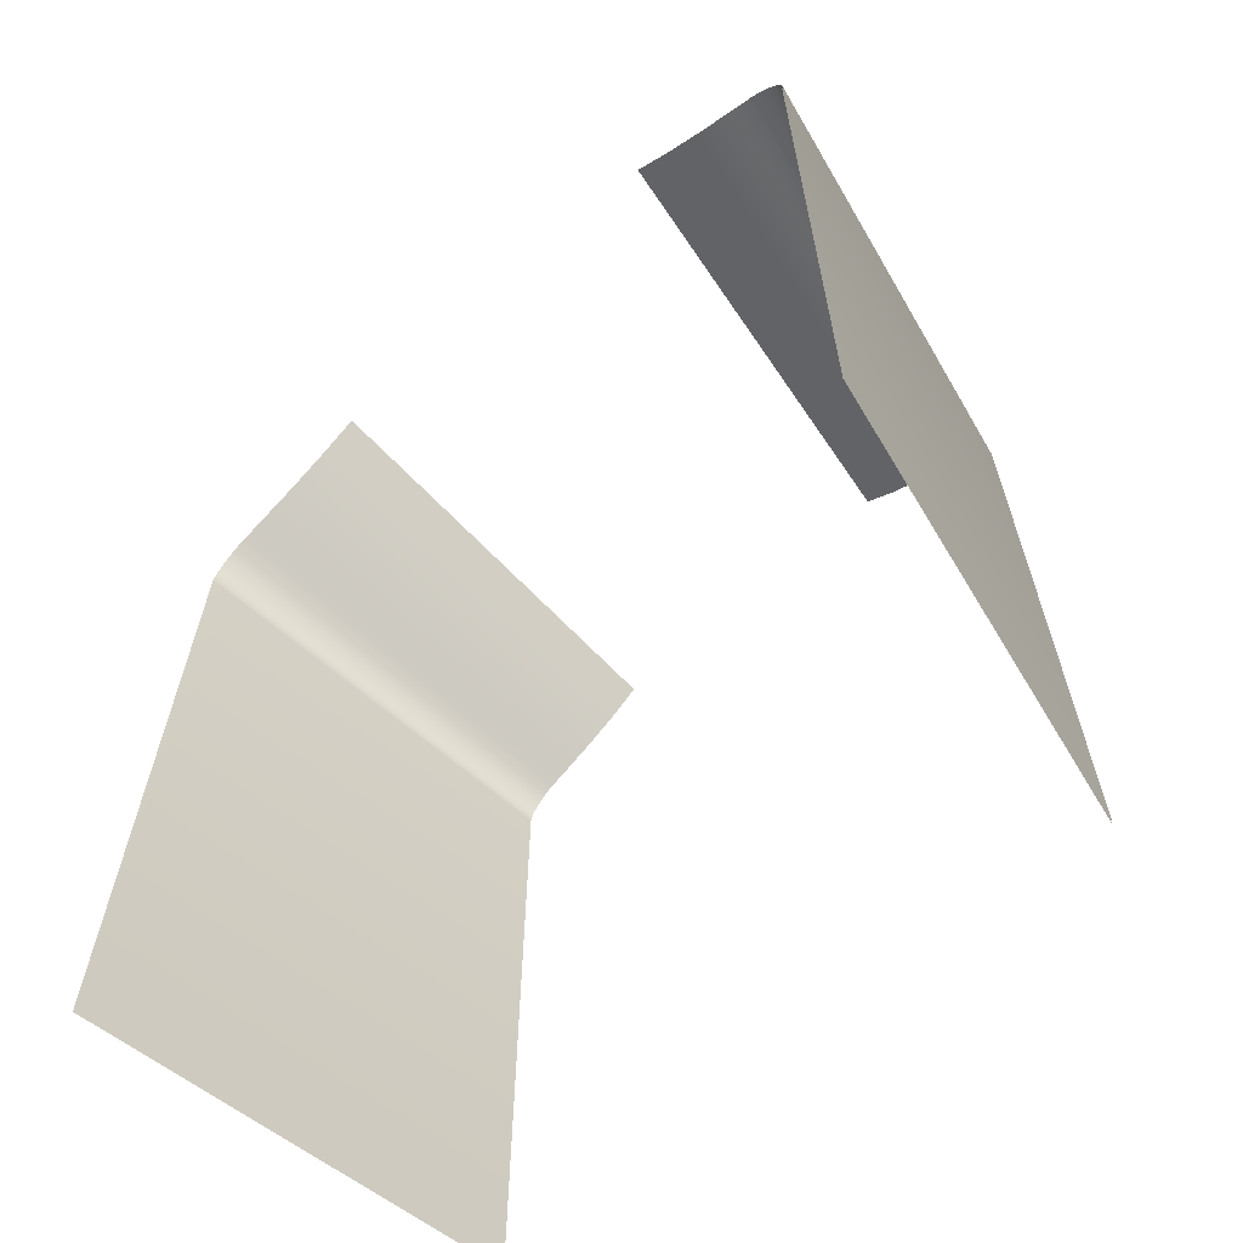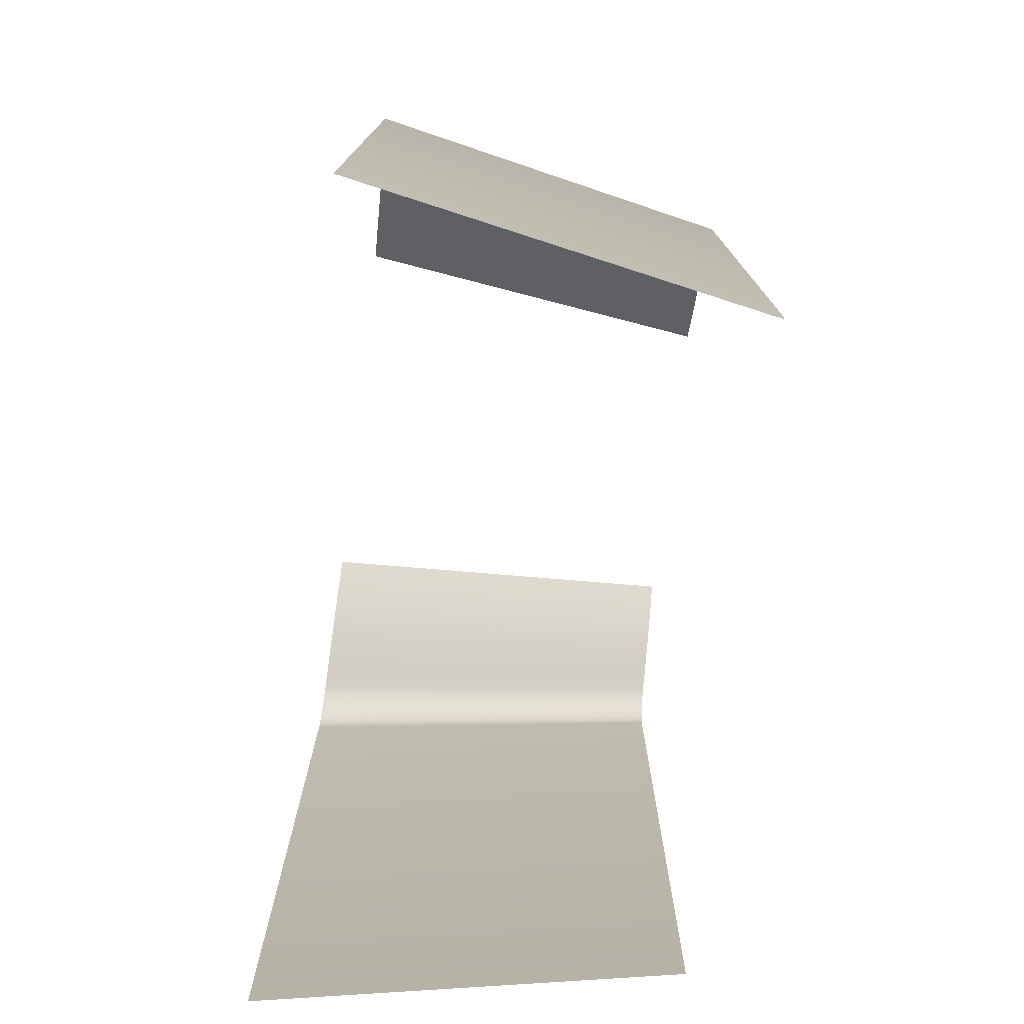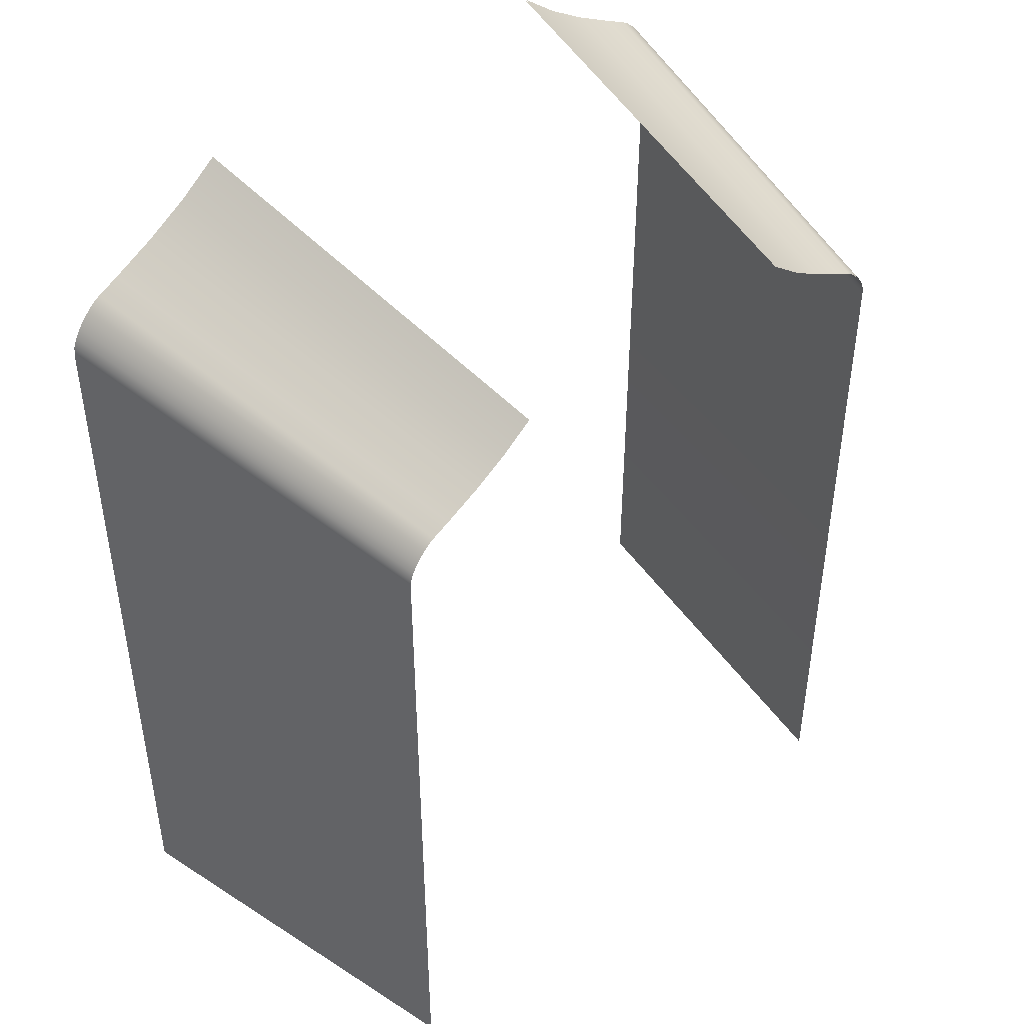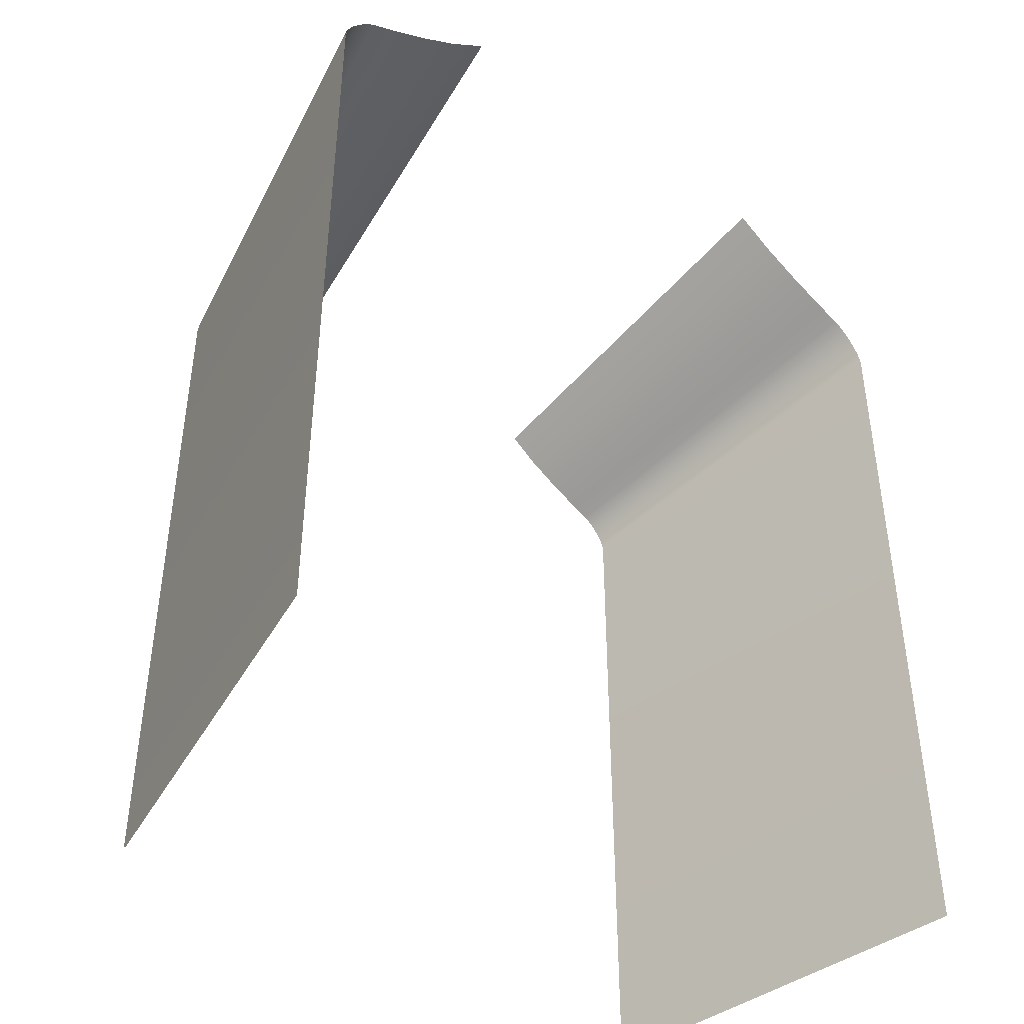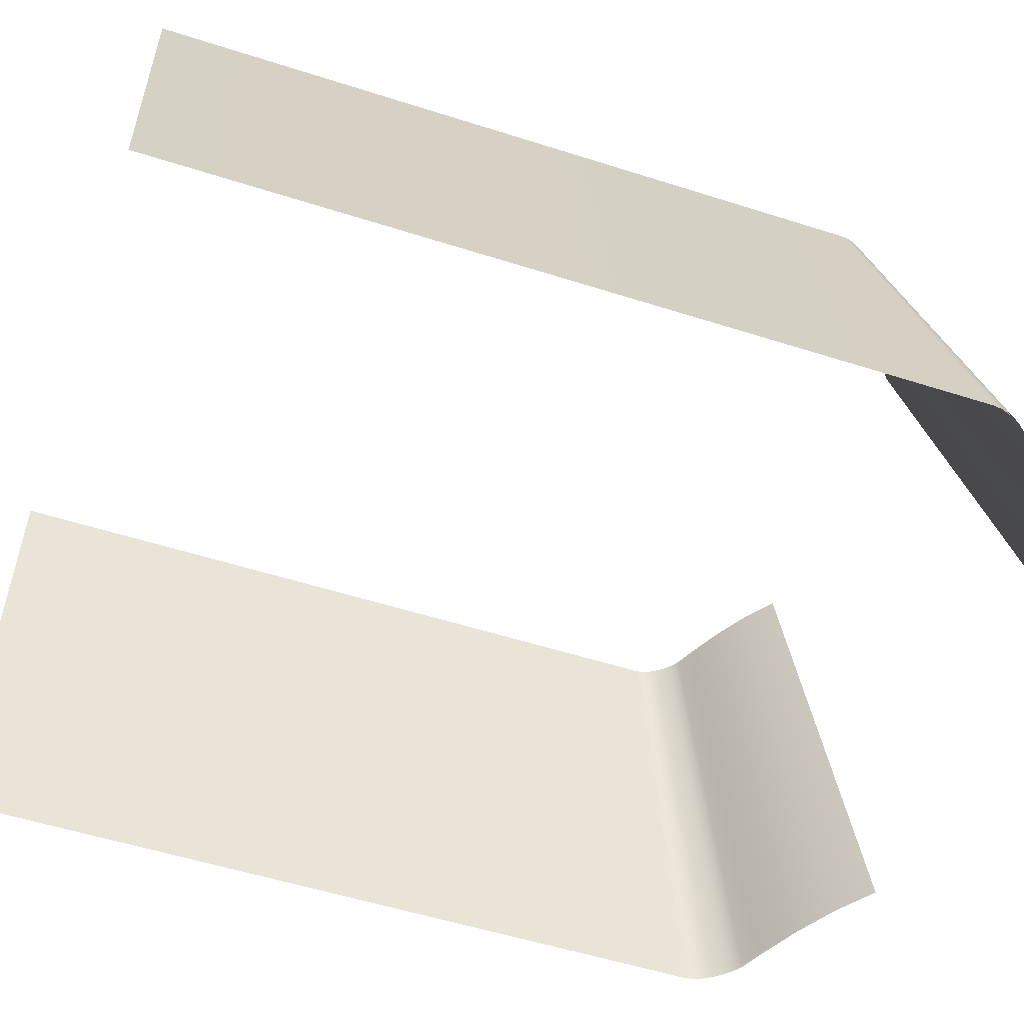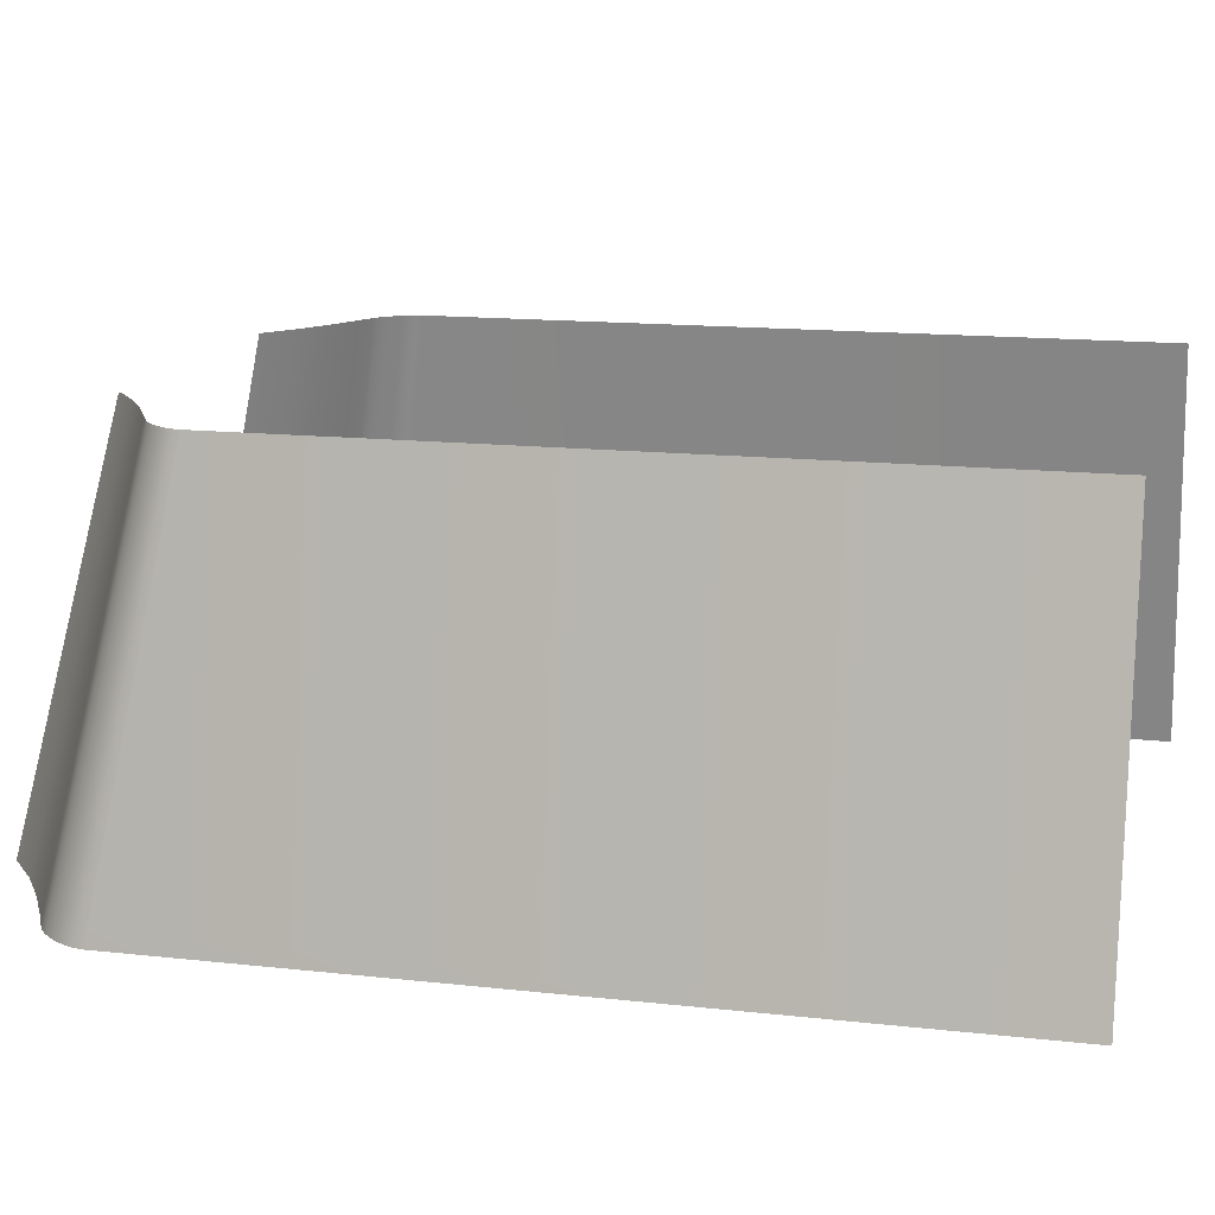
<metadata>
{"format":"obj","ext":"obj","renderer":"f3d","projection":"perspective","resolution":1024,"background":"white","views":[{"elev":-64.6,"azim":-138.0,"up":"+Y"},{"elev":-76.8,"azim":-97.0,"up":"+Y"},{"elev":44.9,"azim":-42.5,"up":"+Y"},{"elev":-43.3,"azim":141.7,"up":"+Y"},{"elev":-54.4,"azim":71.3,"up":"+Z"},{"elev":14.2,"azim":-76.1,"up":"+Z"}]}
</metadata>
<code>
g Eff_Model_Sc_TeleportHighway_01
v 0.8391 -1.012 0.001784
v 0.8314 -0.9333 0.04164
v 0.8391 -0.9337 0.001784
v 0.8314 -1.012 0.04164
v 0.8314 0.7053 0.04164
v 0.6712 0.5694 0.873
v 0.6712 -0.9356 0.873
v 0.6689 0.5847 0.873
v 0.8285 0.7243 0.04164
v 0.8362 0.7309 0.001783
v 0.8391 0.7118 0.001783
v 0.8283 0.7509 0.001783
v 0.8207 0.744 0.04164
v 0.8167 0.7705 0.001783
v 0.8092 0.7635 0.04164
v 0.8027 0.7889 0.001783
v 0.7954 0.7817 0.04164
v 0.7876 0.805 0.001783
v 0.7804 0.7976 0.04164
v 0.7727 0.8178 0.001783
v 0.7656 0.8104 0.04164
v 0.7592 0.8264 0.001783
v 0.7523 0.8188 0.04164
v 0.7111 0.8502 0.001783
v 0.7046 0.8424 0.04164
v 0.6171 0.9003 0.001783
v 0.6114 0.8921 0.04164
v 0.5272 0.9565 0.001783
v 0.5224 0.9477 0.04164
v 0.4429 1.022 0.001783
v 0.4388 1.012 0.04164
v 0.63 0.6439 0.873
v 0.6421 0.6311 0.873
v 0.6181 0.6542 0.873
v 0.6073 0.661 0.873
v 0.5688 0.6801 0.873
v 0.4936 0.7202 0.873
v 0.4217 0.7651 0.873
v 0.3543 0.8173 0.873
v 0.6533 0.6164 0.873
v 0.6625 0.6007 0.873
v 0.6693 -1.014 0.873
v 0.8291 -0.9334 0.04164
v 0.6693 -0.9357 0.873
v 0.8291 -1.012 0.04164
v 0.6693 0.5692 0.873
v 0.8291 0.7051 0.04164
v 0.667 0.5842 0.873
v 0.8262 0.7236 0.04164
v 0.6608 0.5998 0.873
v 0.8185 0.743 0.04164
v 0.6517 0.6153 0.873
v 0.8072 0.7622 0.04164
v 0.6406 0.6298 0.873
v 0.7935 0.7802 0.04164
v 0.6287 0.6426 0.873
v 0.7788 0.7959 0.04164
v 0.617 0.6527 0.873
v 0.7642 0.8084 0.04164
v 0.6064 0.6593 0.873
v 0.7511 0.8167 0.04164
v 0.5679 0.6784 0.873
v 0.7035 0.8403 0.04164
v 0.4927 0.7185 0.873
v 0.6102 0.89 0.04164
v 0.4206 0.7635 0.873
v 0.521 0.9457 0.04164
v 0.353 0.8158 0.873
v 0.4373 1.011 0.04164
v 0.786 0.8033 0.001783
v 0.8009 0.7874 0.001783
v 0.7713 0.8159 0.001783
v 0.758 0.8243 0.001783
v 0.71 0.8481 0.001783
v 0.6159 0.8983 0.001783
v 0.5258 0.9545 0.001783
v 0.4413 1.02 0.001783
v 0.8147 0.7692 0.001783
v 0.8261 0.7498 0.001783
v 0.8338 0.7303 0.001783
v 0.8367 0.7116 0.001783
v 0.8367 -0.9338 0.001784
v 0.8367 -1.012 0.001784
v -0.8391 -1.012 0.001784
v -0.8314 -0.9333 0.04164
v -0.8314 -1.012 0.04164
v -0.8391 -0.9337 0.001784
v -0.8314 0.7053 0.04164
v -0.6712 0.5694 0.873
v -0.6712 -0.9356 0.873
v -0.6689 0.5847 0.873
v -0.8285 0.7243 0.04164
v -0.8362 0.7309 0.001783
v -0.8391 0.7118 0.001783
v -0.8283 0.7509 0.001783
v -0.8207 0.744 0.04164
v -0.8167 0.7705 0.001783
v -0.8092 0.7635 0.04164
v -0.8027 0.7889 0.001783
v -0.7954 0.7817 0.04164
v -0.7876 0.805 0.001783
v -0.7804 0.7976 0.04164
v -0.7727 0.8178 0.001783
v -0.7656 0.8104 0.04164
v -0.7592 0.8264 0.001783
v -0.7523 0.8188 0.04164
v -0.7111 0.8502 0.001783
v -0.7046 0.8424 0.04164
v -0.6114 0.8921 0.04164
v -0.6171 0.9003 0.001783
v -0.5224 0.9477 0.04164
v -0.5272 0.9565 0.001783
v -0.4429 1.022 0.001783
v -0.4388 1.012 0.04164
v -0.63 0.6439 0.873
v -0.6421 0.6311 0.873
v -0.6181 0.6542 0.873
v -0.6073 0.661 0.873
v -0.5688 0.6801 0.873
v -0.4936 0.7202 0.873
v -0.4217 0.7651 0.873
v -0.3543 0.8173 0.873
v -0.6533 0.6164 0.873
v -0.6625 0.6007 0.873
v -0.6693 -1.014 0.873
v -0.8291 -0.9334 0.04164
v -0.8291 -1.012 0.04164
v -0.6693 -0.9357 0.873
v -0.6693 0.5692 0.873
v -0.8291 0.7051 0.04164
v -0.667 0.5842 0.873
v -0.8262 0.7236 0.04164
v -0.6608 0.5998 0.873
v -0.8185 0.743 0.04164
v -0.6517 0.6153 0.873
v -0.8072 0.7622 0.04164
v -0.6406 0.6298 0.873
v -0.7935 0.7802 0.04164
v -0.6287 0.6426 0.873
v -0.7788 0.7959 0.04164
v -0.617 0.6527 0.873
v -0.7642 0.8084 0.04164
v -0.6064 0.6593 0.873
v -0.7511 0.8167 0.04164
v -0.5679 0.6784 0.873
v -0.7035 0.8403 0.04164
v -0.4927 0.7185 0.873
v -0.6102 0.89 0.04164
v -0.4206 0.7635 0.873
v -0.521 0.9457 0.04164
v -0.353 0.8158 0.873
v -0.4373 1.011 0.04164
v -0.786 0.8033 0.001783
v -0.8009 0.7874 0.001783
v -0.7713 0.8159 0.001783
v -0.7581 0.8243 0.001783
v -0.71 0.8481 0.001783
v -0.6159 0.8983 0.001783
v -0.5258 0.9545 0.001783
v -0.4413 1.02 0.001783
v -0.8147 0.7692 0.001783
v -0.8261 0.7498 0.001783
v -0.8338 0.7303 0.001783
v -0.8367 0.7116 0.001783
v -0.8367 -0.9338 0.001784
v -0.8367 -1.012 0.001784
v 0.6712 -1.014 0.873
v -0.6712 -1.014 0.873
g Eff_Model_Sc_TeleportHighway_01_0
f 3 2 1
f 4 1 2
f 2 3 5
f 5 6 2
f 7 2 6
f 6 5 8
f 9 8 5
f 9 5 10
f 11 10 5
f 11 5 3
f 10 12 9
f 13 9 12
f 12 14 13
f 15 13 14
f 14 16 15
f 17 15 16
f 16 18 17
f 19 17 18
f 18 20 19
f 21 19 20
f 20 22 21
f 23 21 22
f 22 24 23
f 25 23 24
f 24 26 25
f 27 25 26
f 26 28 27
f 29 27 28
f 28 30 29
f 31 29 30
f 19 32 17
f 33 17 32
f 32 19 34
f 21 34 19
f 34 21 35
f 23 35 21
f 35 23 36
f 25 36 23
f 36 25 37
f 27 37 25
f 37 27 38
f 29 38 27
f 38 29 39
f 31 39 29
f 40 15 33
f 15 40 13
f 41 13 40
f 13 41 9
f 8 9 41
f 17 33 15
f 44 43 42
f 45 42 43
f 44 46 43
f 47 43 46
f 46 48 47
f 49 47 48
f 48 50 49
f 51 49 50
f 50 52 51
f 53 51 52
f 52 54 53
f 55 53 54
f 54 56 55
f 57 55 56
f 56 58 57
f 59 57 58
f 58 60 59
f 61 59 60
f 60 62 61
f 63 61 62
f 62 64 63
f 65 63 64
f 64 66 65
f 67 65 66
f 66 68 67
f 69 67 68
f 57 70 55
f 71 55 70
f 70 57 72
f 59 72 57
f 72 59 73
f 61 73 59
f 73 61 74
f 63 74 61
f 63 65 74
f 75 74 65
f 65 67 75
f 76 75 67
f 69 77 67
f 76 67 77
f 78 53 71
f 53 78 51
f 79 51 78
f 51 79 49
f 80 49 79
f 49 80 47
f 81 47 80
f 81 82 47
f 43 47 82
f 82 83 43
f 45 43 83
f 55 71 53
f 86 85 84
f 87 84 85
f 85 88 87
f 88 85 89
f 90 89 85
f 89 91 88
f 92 88 91
f 92 93 88
f 94 88 93
f 94 87 88
f 93 92 95
f 96 95 92
f 95 96 97
f 98 97 96
f 97 98 99
f 100 99 98
f 99 100 101
f 102 101 100
f 101 102 103
f 104 103 102
f 103 104 105
f 106 105 104
f 105 106 107
f 108 107 106
f 108 109 107
f 110 107 109
f 109 111 110
f 112 110 111
f 112 111 113
f 114 113 111
f 102 100 115
f 116 115 100
f 104 102 117
f 115 117 102
f 106 104 118
f 117 118 104
f 108 106 119
f 118 119 106
f 119 120 108
f 109 108 120
f 120 121 109
f 111 109 121
f 121 122 111
f 114 111 122
f 100 98 116
f 123 116 98
f 98 96 123
f 124 123 96
f 96 92 124
f 91 124 92
f 127 126 125
f 128 125 126
f 128 126 129
f 130 129 126
f 129 130 131
f 132 131 130
f 131 132 133
f 134 133 132
f 133 134 135
f 136 135 134
f 135 136 137
f 138 137 136
f 137 138 139
f 140 139 138
f 139 140 141
f 142 141 140
f 141 142 143
f 144 143 142
f 143 144 145
f 146 145 144
f 145 146 147
f 148 147 146
f 147 148 149
f 150 149 148
f 149 150 151
f 152 151 150
f 140 138 153
f 154 153 138
f 142 140 155
f 153 155 140
f 144 142 156
f 155 156 142
f 146 144 157
f 156 157 144
f 157 158 146
f 148 146 158
f 158 159 148
f 150 148 159
f 159 160 150
f 152 150 160
f 138 136 154
f 161 154 136
f 136 134 161
f 162 161 134
f 134 132 162
f 163 162 132
f 132 130 163
f 164 163 130
f 164 130 165
f 126 165 130
f 165 126 166
f 127 166 126
f 4 2 167
f 7 167 2
f 86 168 85
f 90 85 168

</code>
